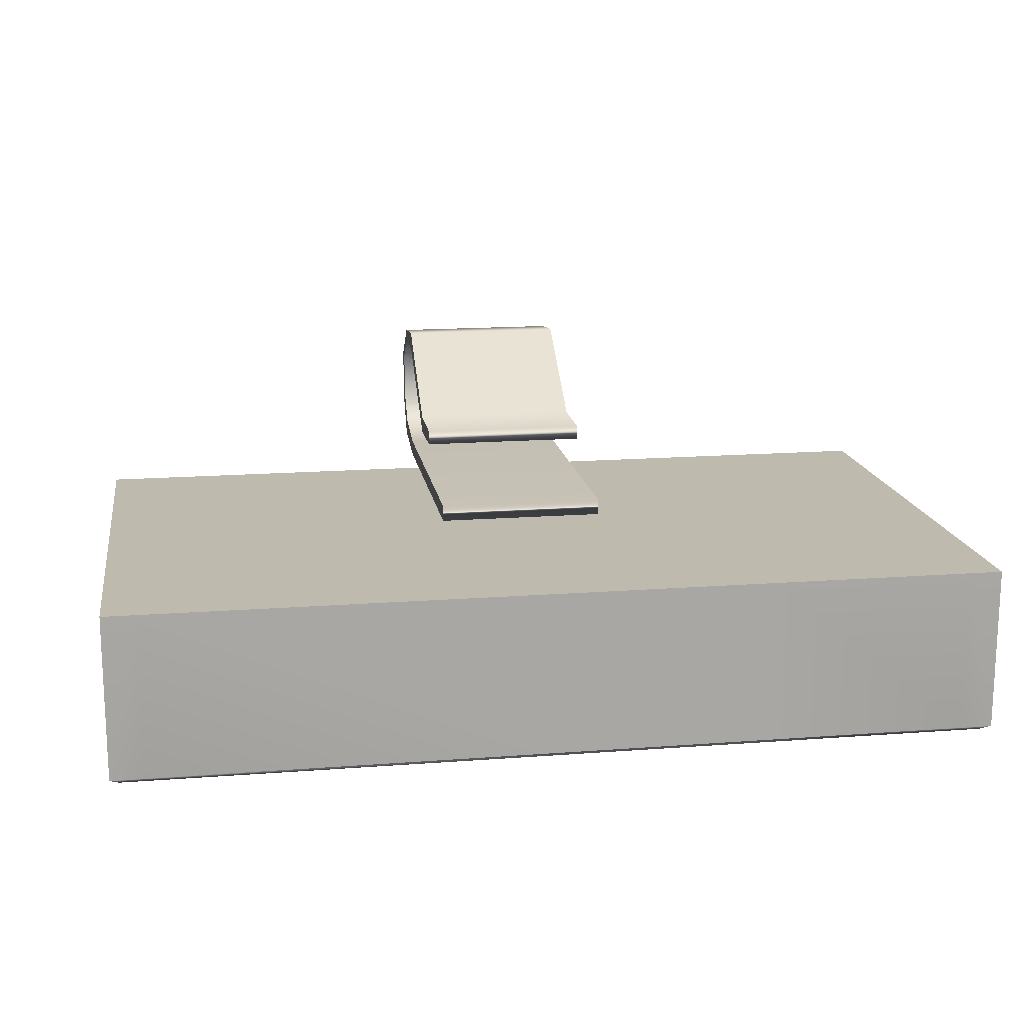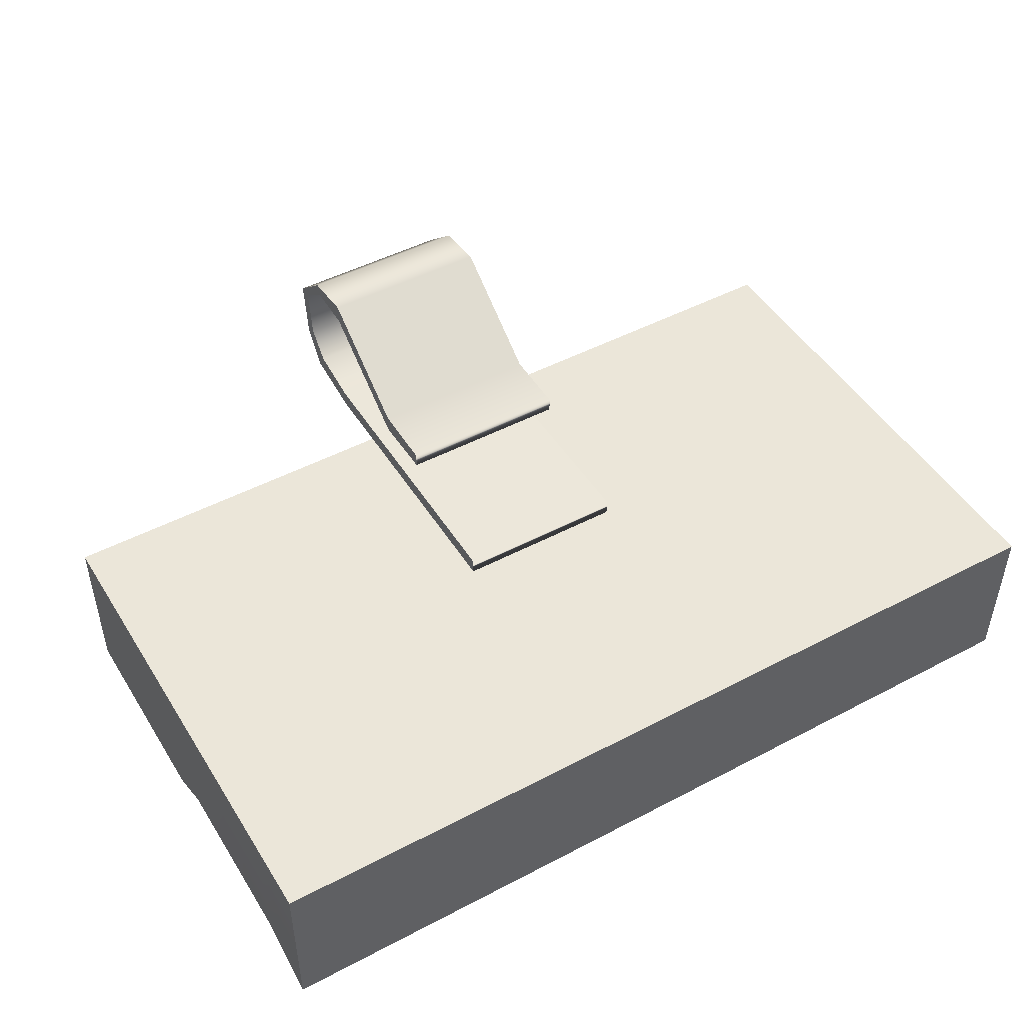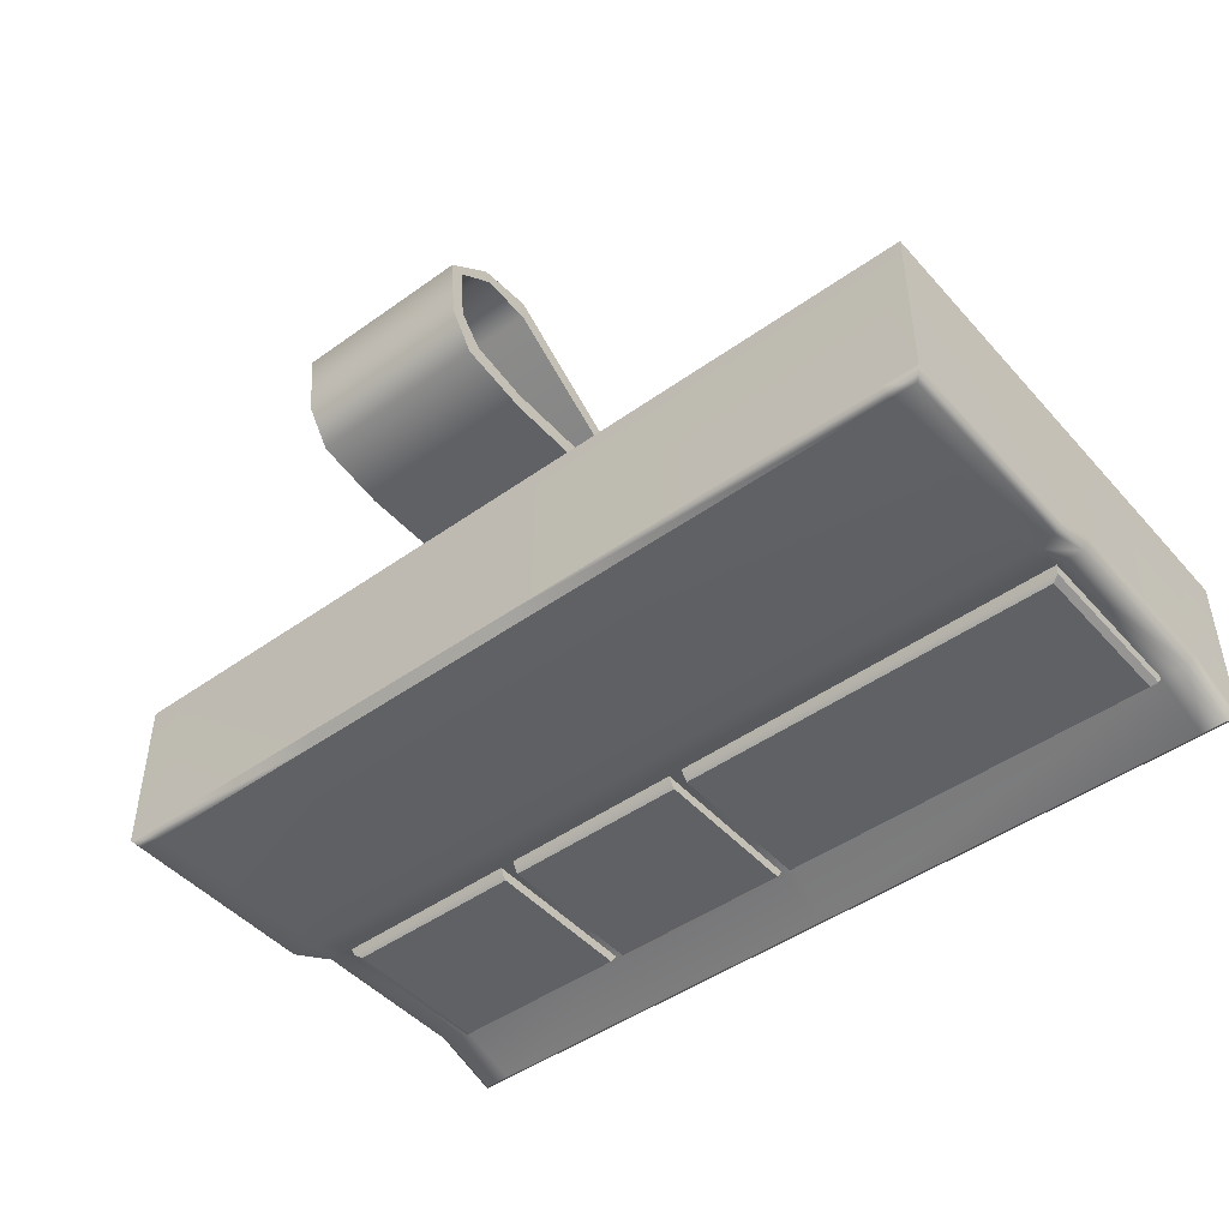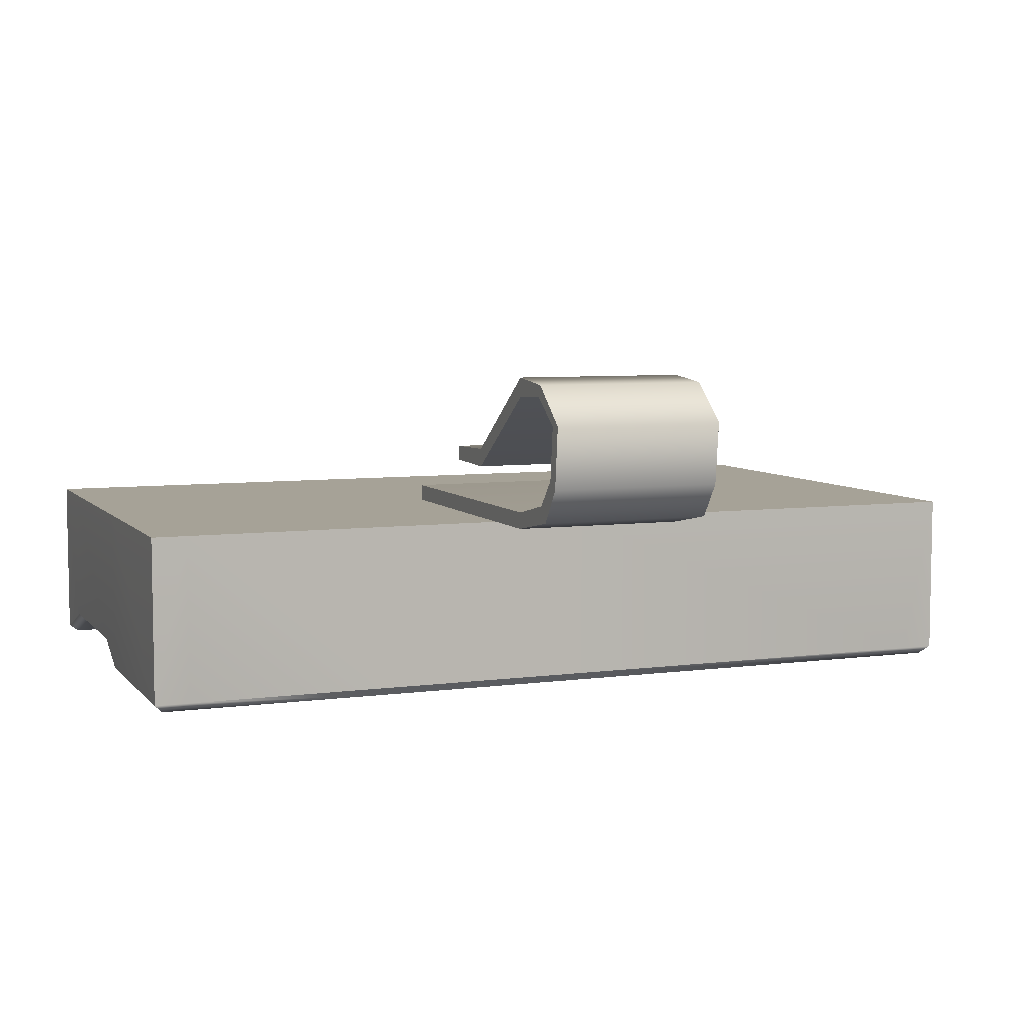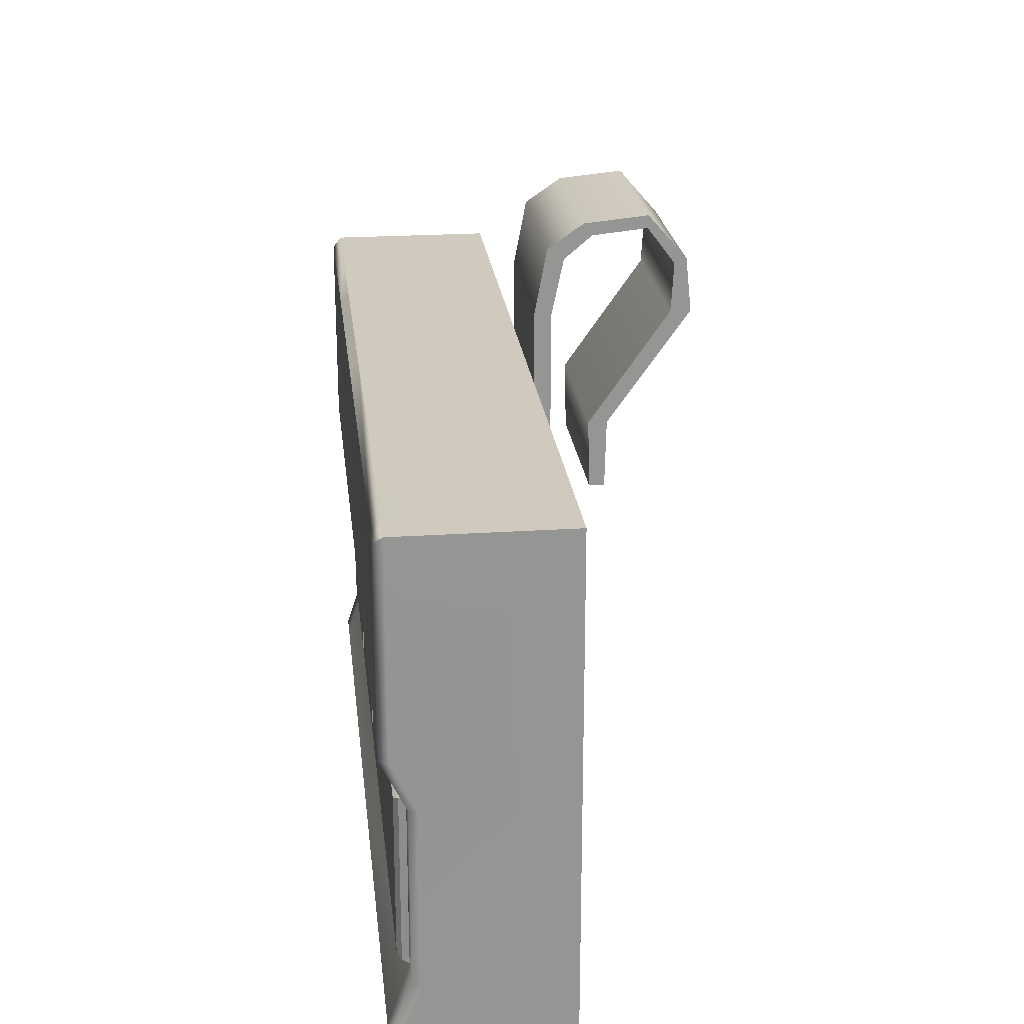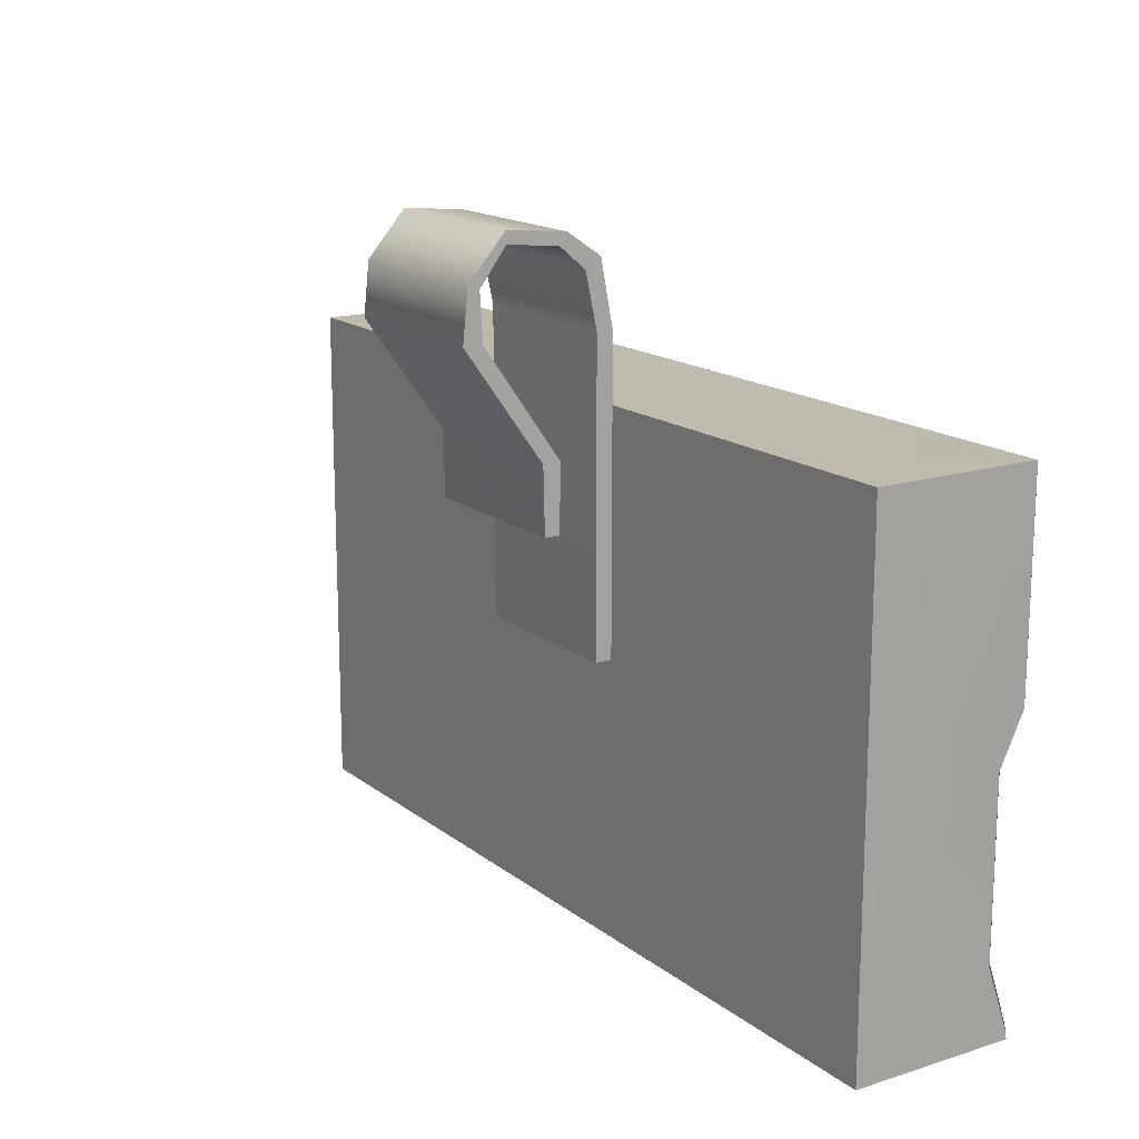
<metadata>
{"format":"obj","ext":"obj","renderer":"f3d","projection":"perspective","resolution":1024,"background":"white","views":[{"elev":15.8,"azim":-9.1,"up":"+Z"},{"elev":47.8,"azim":-30.6,"up":"+Z"},{"elev":-46.6,"azim":-140.9,"up":"+Z"},{"elev":6.4,"azim":158.3,"up":"+Z"},{"elev":23.0,"azim":-96.4,"up":"+Y"},{"elev":15.9,"azim":56.8,"up":"+Y"}]}
</metadata>
<code>
g default
v -0.04602 -0.03466 0.001176
v 0.04602 -0.03466 0.001176
v -0.04602 0.01787 0.001176
v 0.04602 0.01787 0.001176
v 0.04242 0.01787 0.001176
v 0.04242 -0.03466 0.001176
v -0.04242 0.01787 0.001176
v -0.04242 -0.03466 0.001176
v -0.04242 -0.009215 0.001176
v -0.04602 -0.009215 0.001176
v -0.04242 -0.009215 -0.01438
v 0.04242 -0.009215 -0.01438
v 0.04602 -0.009215 0.001176
v 0.04242 -0.009215 0.001176
v -0.04242 -0.02724 0.001176
v -0.04602 -0.02724 0.001176
v -0.04242 -0.02724 -0.01438
v 0.04242 -0.02724 -0.01438
v 0.04602 -0.02724 0.001176
v 0.04242 -0.02724 0.001176
v -0.04242 -0.00403 0.001176
v -0.04602 -0.00403 0.001176
v -0.04242 -0.00403 -0.01689
v 0.04242 -0.00403 -0.01689
v 0.04602 -0.00403 0.001176
v 0.04242 -0.00403 0.001176
v -0.04147 -0.02651 -0.01552
v -0.04219 -0.02691 -0.01508
v 0.04219 -0.02691 -0.01508
v 0.04147 -0.02651 -0.01552
v -0.04147 -0.009949 -0.01552
v -0.04219 -0.009542 -0.01508
v 0.04147 -0.009949 -0.01552
v 0.04219 -0.009542 -0.01508
v -0.04602 0.01787 -0.01599
v -0.04512 0.01697 -0.01689
v -0.04242 0.01787 -0.01599
v -0.04242 0.01697 -0.01689
v -0.04512 -0.03381 -0.0166
v -0.04602 -0.03466 -0.01599
v -0.04242 -0.03466 -0.01599
v -0.04242 -0.03381 -0.0166
v -0.04602 -0.003823 -0.01599
v -0.04512 -0.00403 -0.01689
v 0.04602 0.01787 -0.01599
v 0.04512 0.01697 -0.01689
v 0.04512 -0.00403 -0.01689
v 0.04602 -0.003823 -0.01599
v 0.04242 0.01787 -0.01599
v 0.04242 0.01697 -0.01689
v 0.04602 -0.03466 -0.01599
v 0.04512 -0.03381 -0.0166
v 0.04242 -0.03466 -0.01599
v 0.04242 -0.03381 -0.0166
v -0.04512 -0.009215 -0.01438
v -0.04602 -0.009008 -0.01348
v -0.04602 -0.02739 -0.01348
v -0.04512 -0.02724 -0.01438
v 0.04602 -0.009008 -0.01348
v 0.04512 -0.009215 -0.01438
v 0.04512 -0.02724 -0.01438
v 0.04602 -0.02739 -0.01348
v 0.02199 -0.009542 -0.01508
v 0.02043 -0.009542 -0.01508
v 0.02043 -0.009949 -0.01552
v 0.02199 -0.009949 -0.01552
v 0.02199 -0.02651 -0.01552
v 0.02043 -0.02651 -0.01552
v 0.02043 -0.02691 -0.01508
v 0.02199 -0.02691 -0.01508
v 0.02043 -0.02724 -0.01438
v 0.02199 -0.02724 -0.01438
v 0.02199 -0.03381 -0.0166
v 0.02043 -0.03381 -0.0166
v 0.02043 -0.03466 -0.01599
v 0.02199 -0.03466 -0.01599
v 0.02199 -0.03466 0.001176
v 0.02043 -0.03466 0.001176
v 0.02043 -0.02724 0.001176
v 0.02199 -0.02724 0.001176
v 0.02199 -0.009215 0.001176
v 0.02043 -0.009215 0.001176
v 0.02043 -0.00403 0.001176
v 0.02199 -0.00403 0.001176
v 0.02043 0.01787 0.001176
v 0.02199 0.01787 0.001176
v 0.02199 0.01787 -0.01599
v 0.02043 0.01787 -0.01599
v 0.02043 0.01697 -0.01689
v 0.02199 0.01697 -0.01689
v 0.02199 -0.00403 -0.01689
v 0.02043 -0.00403 -0.01689
v 0.02043 -0.009215 -0.01438
v 0.02199 -0.009215 -0.01438
v -0.000748 -0.009542 -0.01508
v 0.000748 -0.009542 -0.01508
v -0.000748 -0.009949 -0.01552
v 0.000748 -0.009949 -0.01552
v -0.000748 -0.02651 -0.01552
v 0.000748 -0.02651 -0.01552
v -0.000748 -0.02691 -0.01508
v 0.000748 -0.02691 -0.01508
v -0.000748 -0.02724 -0.01438
v 0.000748 -0.02724 -0.01438
v -0.000748 -0.03381 -0.0166
v 0.000748 -0.03381 -0.0166
v -0.000748 -0.03466 -0.01599
v 0.000748 -0.03466 -0.01599
v -0.000748 -0.03466 0.001176
v 0.000748 -0.03466 0.001176
v -0.000748 -0.02724 0.001176
v 0.000748 -0.02724 0.001176
v -0.000748 -0.009215 0.001176
v 0.000748 -0.009215 0.001176
v -0.000748 -0.00403 0.001176
v 0.000748 -0.00403 0.001176
v -0.000748 0.01787 0.001176
v 0.000748 0.01787 0.001176
v -0.000748 0.01787 -0.01599
v 0.000748 0.01787 -0.01599
v -0.000748 0.01697 -0.01689
v 0.000748 0.01697 -0.01689
v -0.000748 -0.00403 -0.01689
v 0.000748 -0.00403 -0.01689
v -0.000748 -0.009215 -0.01438
v 0.000748 -0.009215 -0.01438
v -0.008928 -0.006495 0.002902
v 0.008928 -0.006495 0.002902
v -0.008928 0.02475 0.002902
v 0.008928 0.02475 0.002902
v -0.008928 0.02475 0.001176
v 0.008928 0.02475 0.001176
v -0.008928 -0.006495 0.001176
v 0.008928 -0.006495 0.001176
v -0.008928 0.0248 0.01487
v 0.008928 0.0248 0.01487
v 0.008928 0.0248 0.01689
v -0.008928 0.0248 0.01689
v 0.008928 0.03337 0.01238
v -0.008928 0.03337 0.01238
v -0.008928 0.03466 0.01243
v 0.008928 0.03466 0.01243
v -0.008928 0.006418 0.006953
v 0.008928 0.006418 0.006953
v 0.008928 0.006418 0.008501
v -0.008928 0.006418 0.008501
v 0.008928 0.02969 0.01513
v -0.008928 0.02969 0.01513
v -0.008928 0.03015 0.01632
v 0.008928 0.03015 0.01632
v 0.008928 0.03157 0.002481
v 0.008928 0.03047 0.00412
v -0.008928 0.03047 0.00412
v -0.008928 0.03157 0.002481
v 0.008928 0.03402 0.006047
v 0.008928 0.03281 0.006897
v -0.008928 0.03281 0.006897
v -0.008928 0.03402 0.006047
v 0.008928 0.01328 0.006769
v -0.008928 0.01328 0.006769
v -0.008928 0.01328 0.008664
v 0.008928 0.01328 0.008664
g polySurface1
f 1 8 15 16
f 20 6 2 19
f 15 8 109 111
f 10 9 21 22
f 26 14 13 25
f 21 9 113 115
f 16 15 9 10
f 14 20 19 13
f 9 15 111 113
f 22 21 7 3
f 5 26 25 4
f 7 21 115 117
f 35 36 44 43
f 36 35 37 38
f 38 37 119 121
f 39 40 57 58
f 40 39 42 41
f 41 42 105 107
f 43 44 55 56
f 45 46 50 49
f 46 45 48 47
f 47 48 59 60
f 51 52 61 62
f 52 51 53 54
f 56 55 58 57
f 60 59 62 61
f 3 7 37 35
f 58 17 42 39
f 40 41 8 1
f 2 51 62 19
f 40 1 16 57
f 5 4 45 49
f 6 53 51 2
f 37 7 117 119
f 8 41 107 109
f 56 10 22 43
f 60 12 24 47
f 13 59 48 25
f 57 16 10 56
f 19 62 59 13
f 43 22 3 35
f 36 38 23 44
f 23 38 121 123
f 47 24 50 46
f 25 48 45 4
f 74 73 76 75
f 75 76 77 78
f 78 77 80 79
f 79 80 81 82
f 82 81 84 83
f 83 84 86 85
f 85 86 87 88
f 88 87 90 89
f 89 90 91 92
f 76 73 54 53
f 77 76 53 6
f 20 80 77 6
f 14 81 80 20
f 26 84 81 14
f 86 84 26 5
f 87 86 5 49
f 90 87 49 50
f 24 91 90 50
f 105 106 108 107
f 107 108 110 109
f 109 110 112 111
f 111 112 114 113
f 113 114 116 115
f 115 116 118 117
f 117 118 120 119
f 119 120 122 121
f 121 122 124 123
f 108 106 74 75
f 110 108 75 78
f 79 112 110 78
f 82 114 112 79
f 83 116 114 82
f 118 116 83 85
f 120 118 85 88
f 122 120 88 89
f 92 124 122 89
f 34 29 30 33
f 34 12 18 29
f 52 54 18 61
f 60 61 18 12
f 33 66 63 34
f 33 30 67 66
f 70 67 30 29
f 29 18 72 70
f 54 73 72 18
f 24 12 94 91
f 34 63 94 12
f 70 72 94 63
f 70 63 66 67
f 64 93 71 69
f 73 74 71 72
f 94 93 92 91
f 72 71 93 94
f 64 69 68 65
f 64 65 98 96
f 98 65 68 100
f 68 69 102 100
f 102 69 71 104
f 71 74 106 104
f 124 92 93 126
f 93 64 96 126
f 102 104 126 96
f 102 96 98 100
f 125 11 23 123
f 31 27 28 32
f 101 28 27 99
f 31 32 95 97
f 99 27 31 97
f 103 17 28 101
f 28 17 11 32
f 32 11 125 95
f 105 42 17 103
f 55 44 23 11
f 58 55 11 17
f 95 125 103 101
f 106 105 103 104
f 124 126 125 123
f 126 104 103 125
f 95 101 99 97
f 127 128 130 129
f 143 144 145 146
f 131 132 134 133
f 133 134 128 127
f 128 134 132 130
f 133 127 129 131
f 129 130 152 153
f 130 132 151 152
f 132 131 154 151
f 131 129 153 154
f 139 140 157 156
f 142 139 156 155
f 148 140 139 147
f 149 141 140 148
f 150 142 141 149
f 150 147 139 142
f 160 135 136 159
f 136 137 162 159
f 137 138 161 162
f 138 135 160 161
f 135 148 147 136
f 138 149 148 135
f 137 150 149 138
f 136 147 150 137
f 152 151 155 156
f 153 152 156 157
f 154 153 157 158
f 151 154 158 155
f 141 158 157 140
f 142 155 158 141
f 160 159 144 143
f 161 160 143 146
f 162 161 146 145
f 159 162 145 144

</code>
